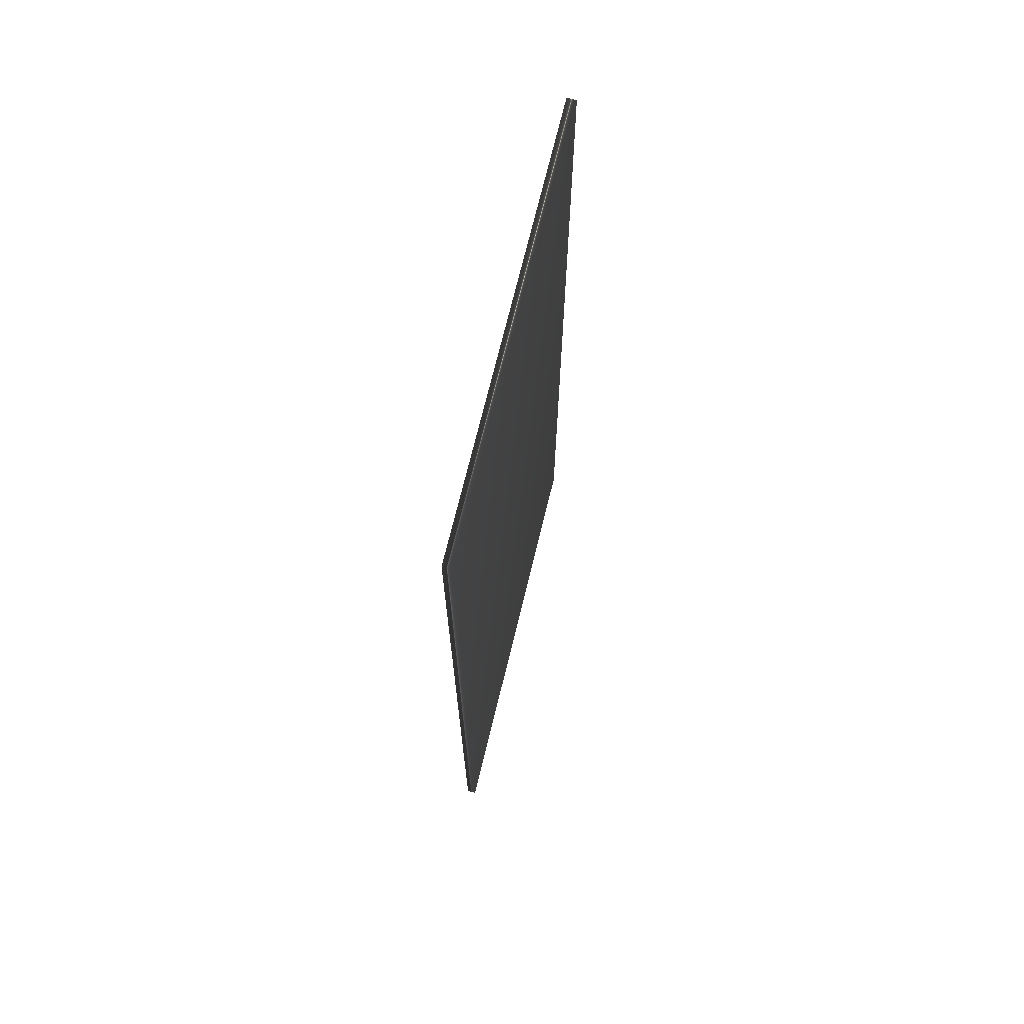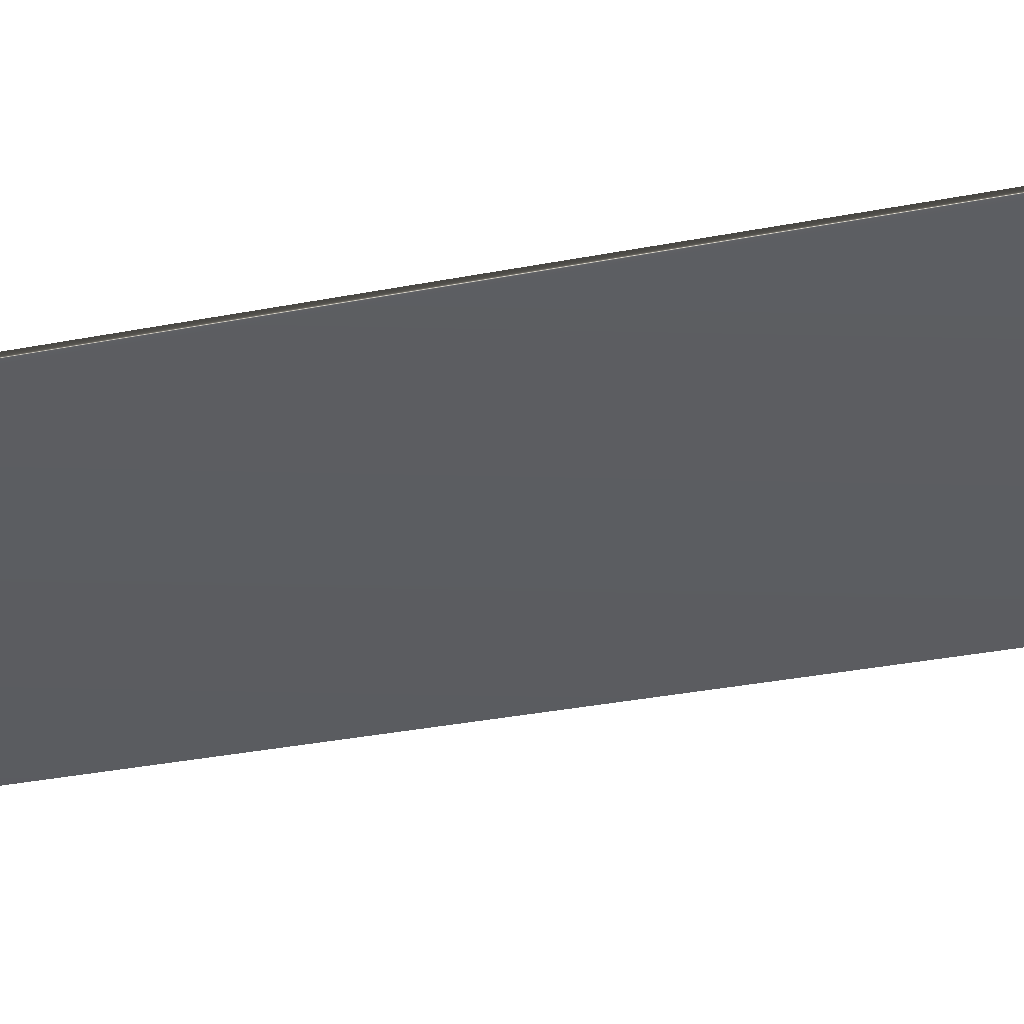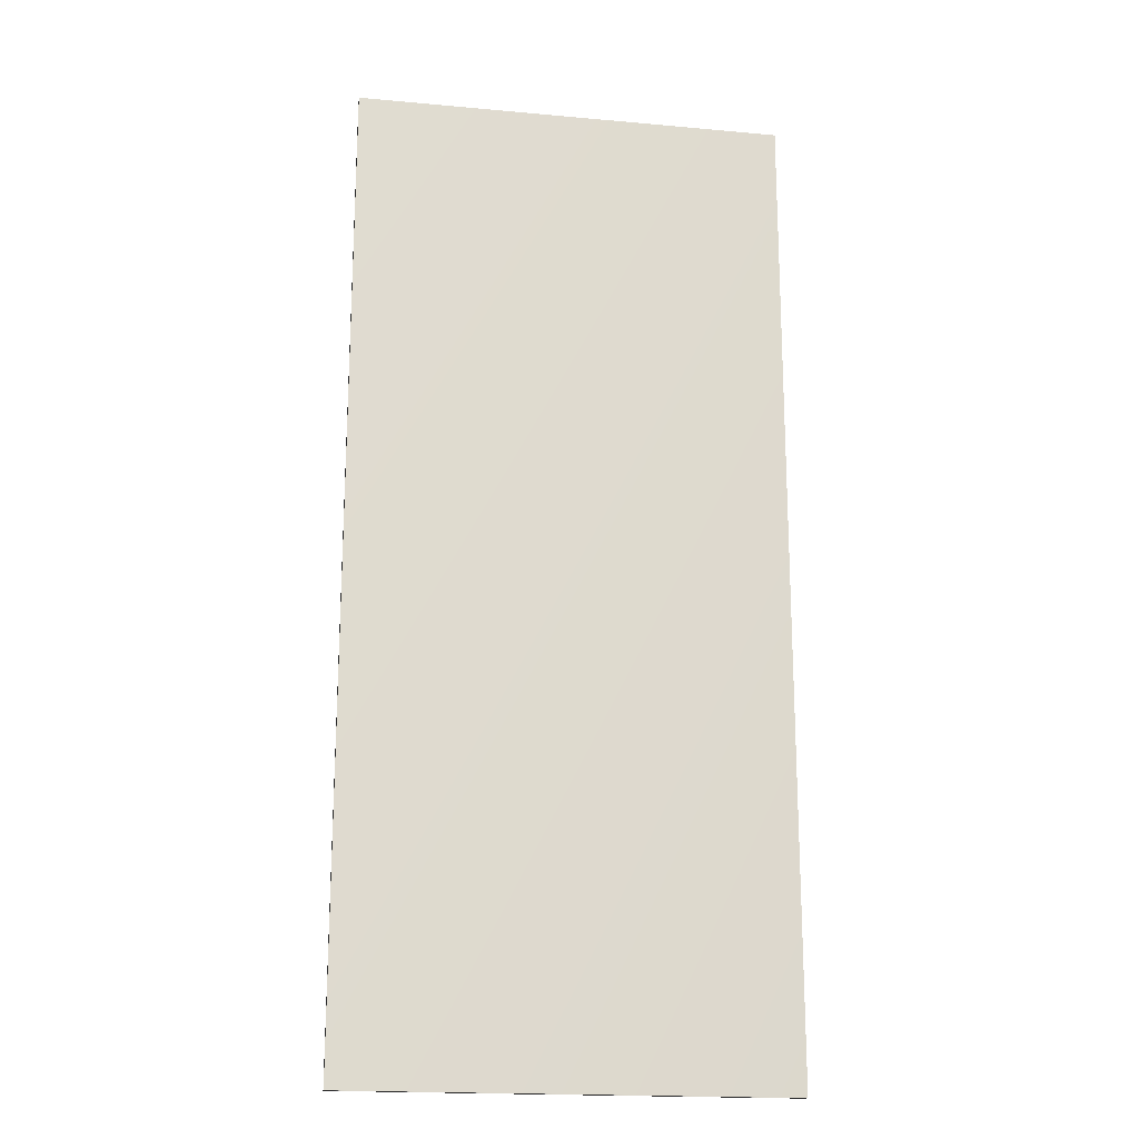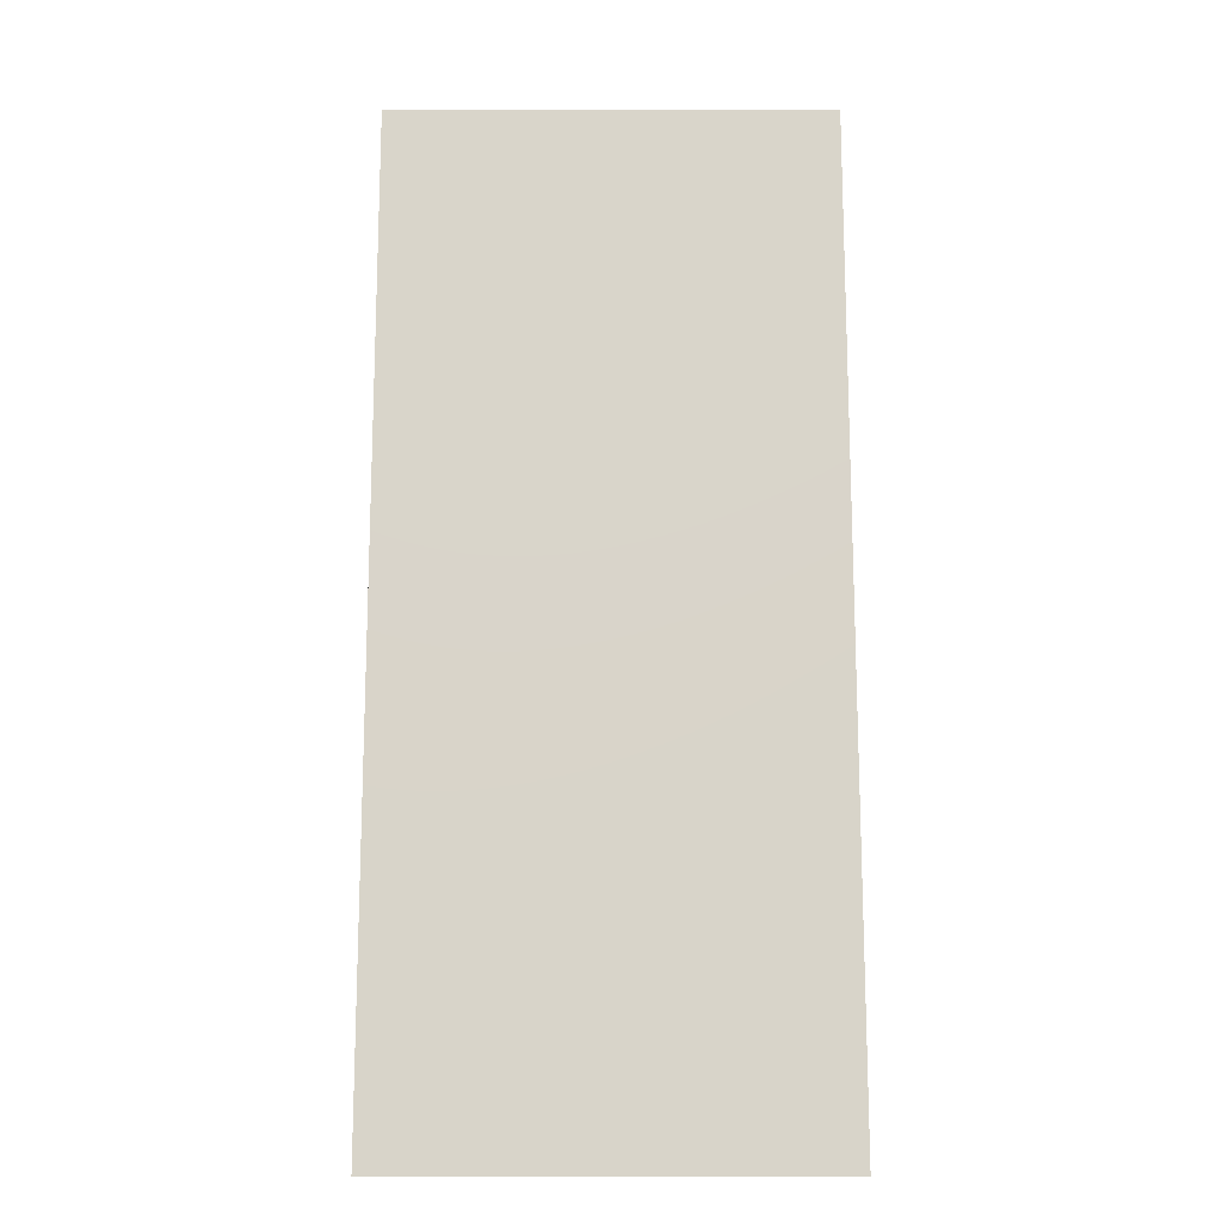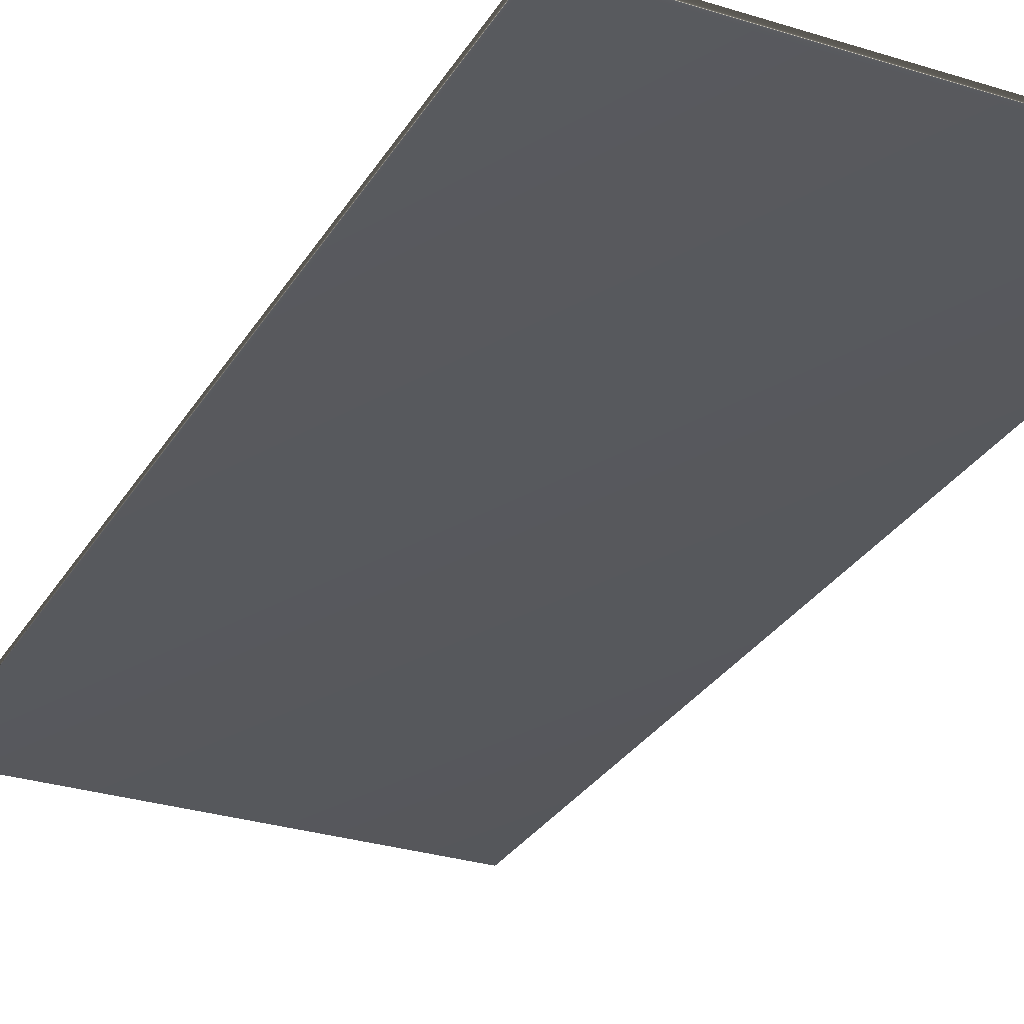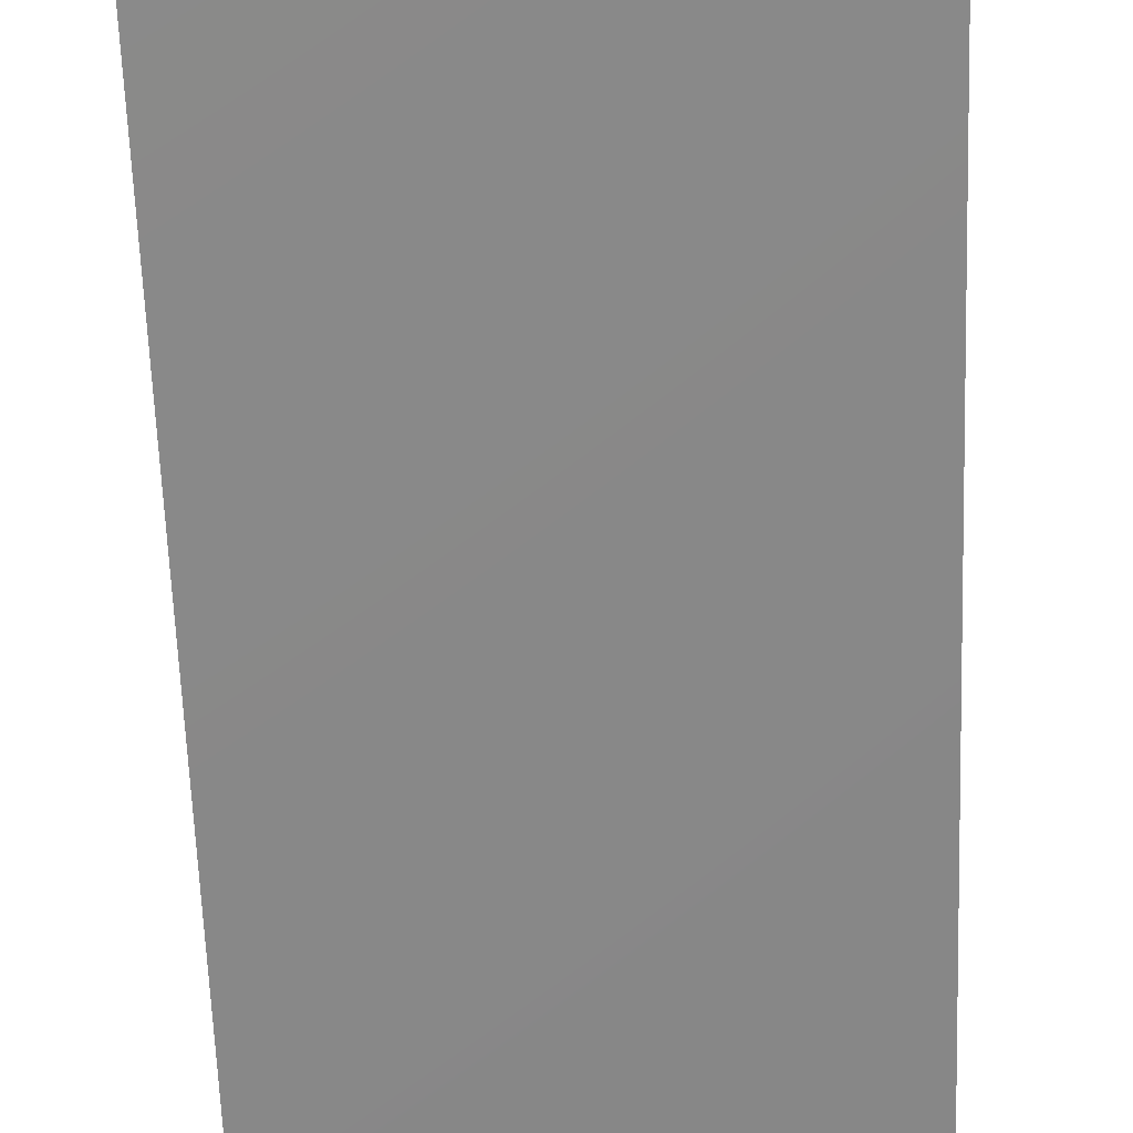
<metadata>
{"format":"obj","ext":"obj","renderer":"f3d","projection":"perspective","resolution":1024,"background":"white","views":[{"elev":71.5,"azim":-76.3,"up":"+Y"},{"elev":-35.9,"azim":104.1,"up":"+Z"},{"elev":-18.8,"azim":-9.9,"up":"+Y"},{"elev":-15.2,"azim":-179.9,"up":"+Y"},{"elev":-28.9,"azim":-25.2,"up":"+Z"},{"elev":-62.9,"azim":2.1,"up":"+Z"}]}
</metadata>
<code>
v -65.36 32.7 152.3
v -65.36 23.78 152.3
v -65.36 32.7 152.3
v -65.36 23.78 152.3
v -69.31 23.78 152.3
v -69.31 32.7 152.3
v -69.31 32.7 152.3
v -69.31 23.78 152.3
f 1 2 3
f 3 2 4
f 5 6 4
f 4 6 3
f 1 3 7
f 7 3 6
f 8 5 2
f 2 5 4
f 2 1 8
f 8 1 7
f 8 7 5
f 5 7 6

</code>
